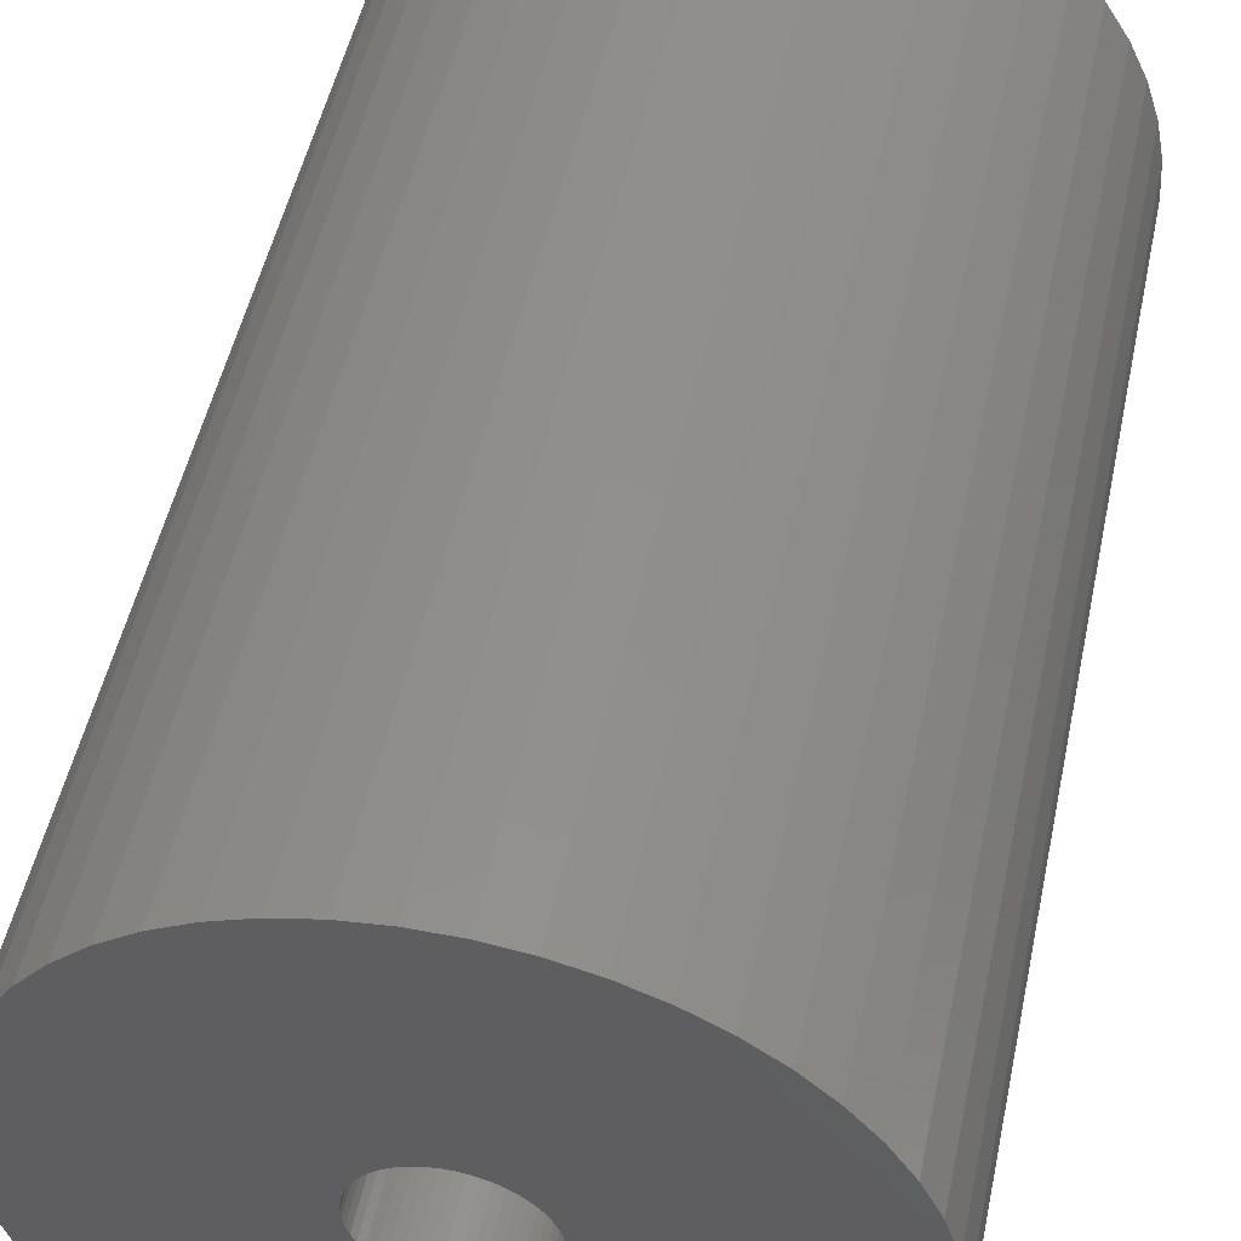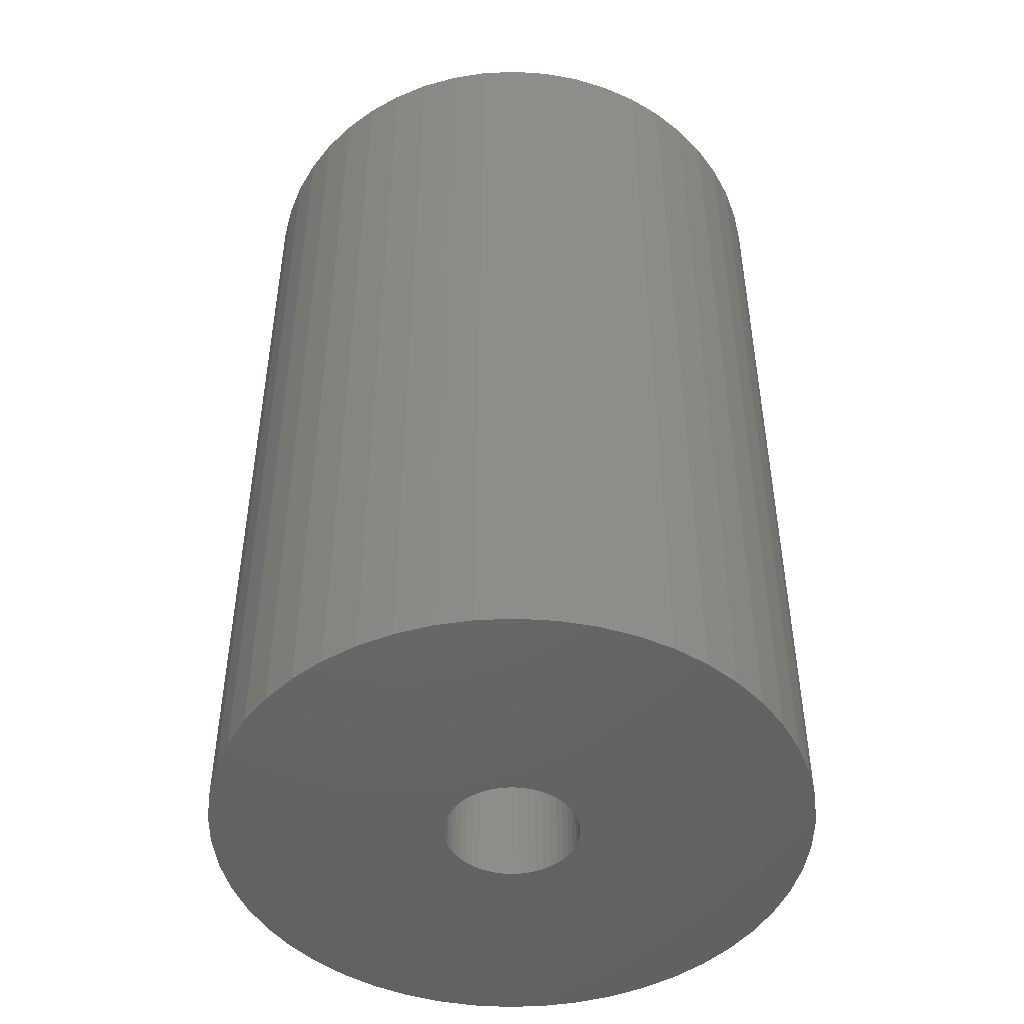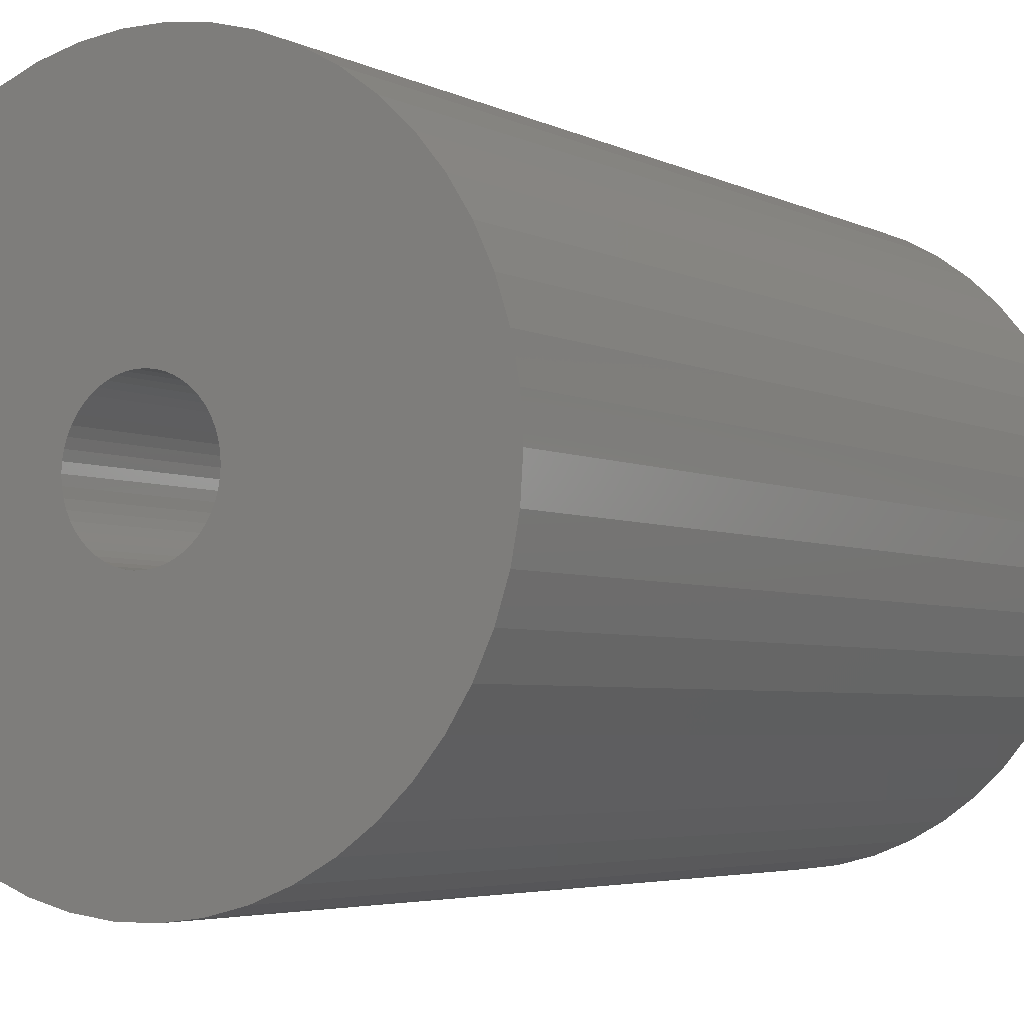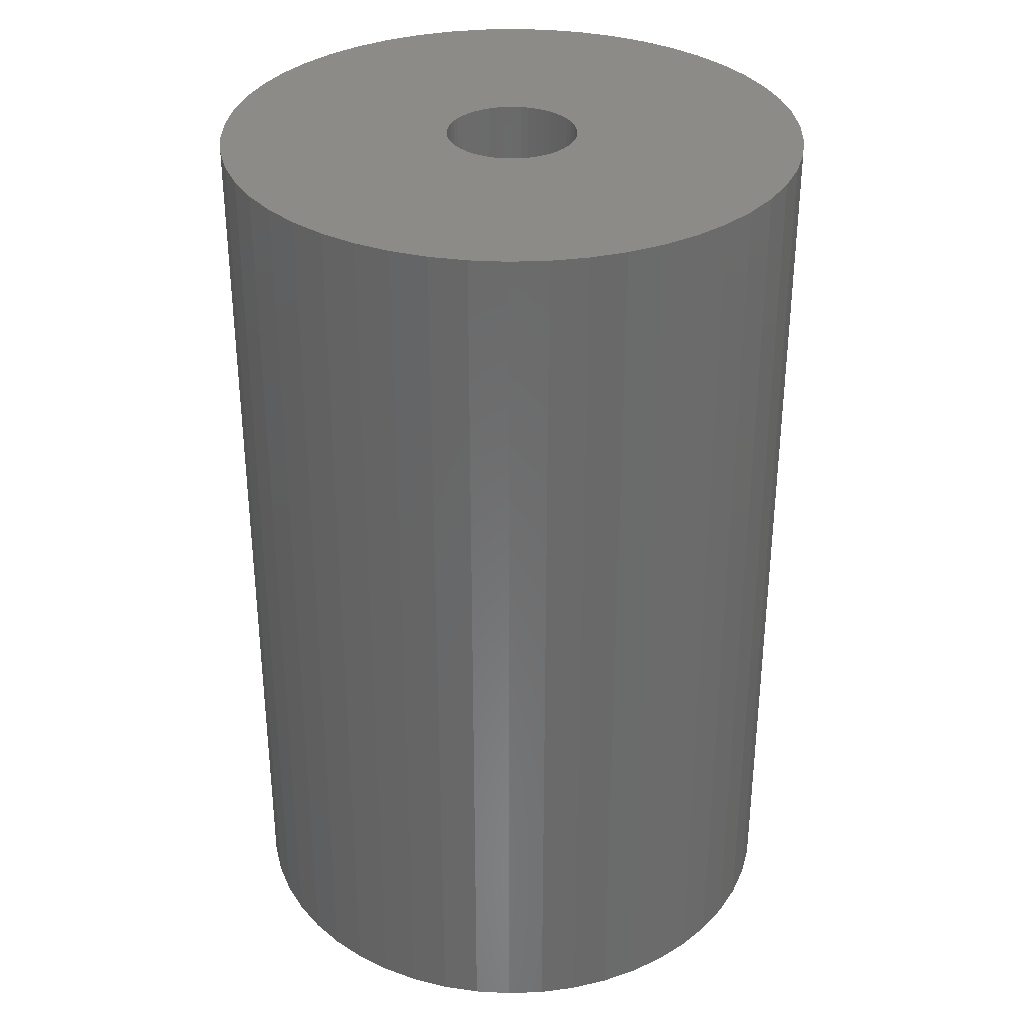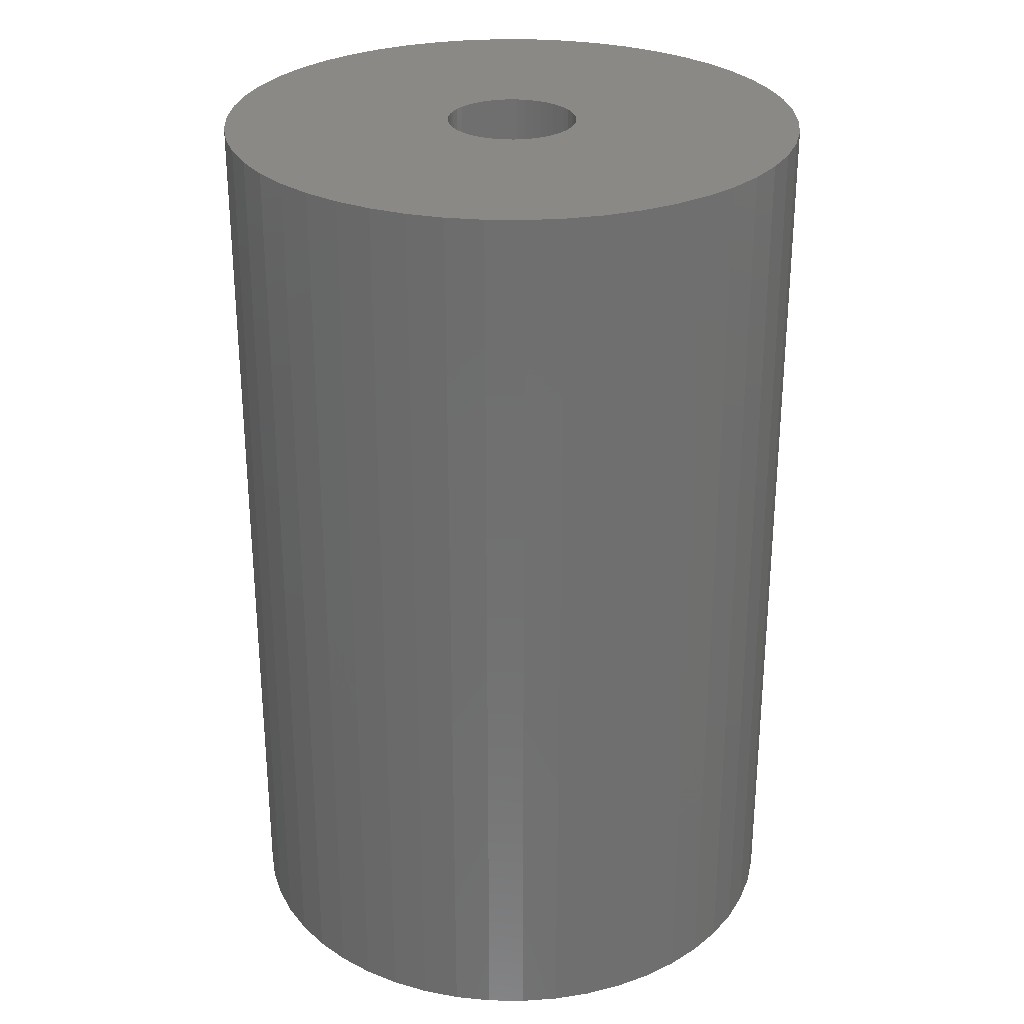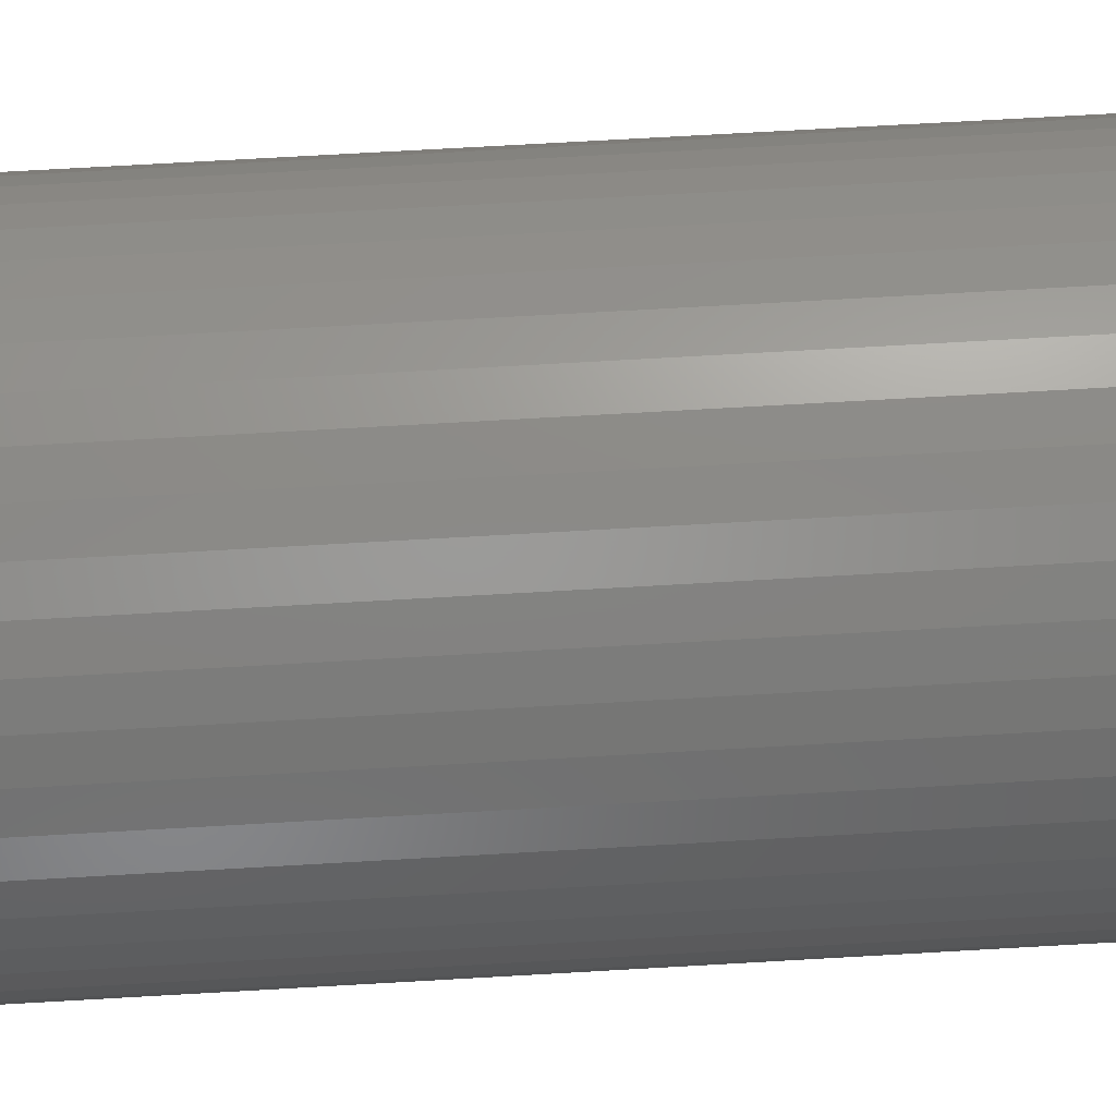
<metadata>
{"format":"stl","ext":"stl","renderer":"f3d","projection":"perspective","resolution":1024,"background":"white","views":[{"elev":50.2,"azim":-168.1,"up":"+Y"},{"elev":-47.5,"azim":2.9,"up":"+Z"},{"elev":-4.1,"azim":31.9,"up":"+Y"},{"elev":33.1,"azim":90.6,"up":"+Z"},{"elev":28.4,"azim":8.5,"up":"+Z"},{"elev":76.0,"azim":86.8,"up":"+Y"}]}
</metadata>
<code>
# stl→obj: 200 verts, 400 faces
v 8 0 12.5
v 7.937 1.003 -12.5
v 7.937 1.003 12.5
v 8 0 -12.5
v -8 0 -12.5
v -7.937 1.003 12.5
v -7.937 1.003 -12.5
v -8 0 12.5
v 0.5023 7.984 -12.5
v -0.5023 7.984 12.5
v 0.5023 7.984 12.5
v -0.5023 7.984 -12.5
v -0.5023 -7.984 -12.5
v 0.5023 -7.984 12.5
v -0.5023 -7.984 12.5
v 0.5023 -7.984 -12.5
v 5.832 5.476 -12.5
v 5.099 6.164 12.5
v 5.832 5.476 12.5
v 5.099 6.164 -12.5
v -5.099 6.164 -12.5
v -5.832 5.476 12.5
v -5.099 6.164 12.5
v -5.832 5.476 -12.5
v -2.472 7.608 -12.5
v -3.406 7.239 12.5
v -2.472 7.608 12.5
v -3.406 7.239 -12.5
v 7.01 -3.854 12.5
v 7.438 -2.945 -12.5
v 7.438 -2.945 12.5
v 7.01 -3.854 -12.5
v 7.438 2.945 12.5
v 7.01 3.854 -12.5
v 7.01 3.854 12.5
v 7.438 2.945 -12.5
v 3.406 7.239 -12.5
v 2.472 7.608 12.5
v 3.406 7.239 12.5
v 2.472 7.608 -12.5
v 1.499 7.858 12.5
v 1.499 7.858 -12.5
v 4.287 6.755 -12.5
v 4.287 6.755 12.5
v -7.438 2.945 -12.5
v -7.01 3.854 12.5
v -7.01 3.854 -12.5
v -7.438 2.945 12.5
v -6.472 4.702 -12.5
v -6.472 4.702 12.5
v 1.8 0 12.5
v 1.786 0.2256 12.5
v 7.749 1.99 12.5
v 7.937 -1.003 12.5
v 1.743 0.4476 12.5
v 1.786 -0.2256 12.5
v 1.674 0.6626 12.5
v 7.749 -1.99 12.5
v 1.577 0.8672 12.5
v 6.472 4.702 12.5
v 1.743 -0.4476 12.5
v 1.456 1.058 12.5
v 1.312 1.232 12.5
v 1.674 -0.6626 12.5
v 1.147 1.387 12.5
v 0.9645 1.52 12.5
v 1.577 -0.8672 12.5
v 0.7664 1.629 12.5
v 6.472 -4.702 12.5
v 1.456 -1.058 12.5
v 0.5562 1.712 12.5
v 0.3373 1.768 12.5
v 0.113 1.796 12.5
v -0.113 1.796 12.5
v -0.3373 1.768 12.5
v -1.499 7.858 12.5
v -0.5562 1.712 12.5
v -0.7664 1.629 12.5
v -0.9645 1.52 12.5
v -4.287 6.755 12.5
v -1.147 1.387 12.5
v -1.312 1.232 12.5
v -1.456 1.058 12.5
v 5.832 -5.476 12.5
v 1.312 -1.232 12.5
v 5.099 -6.164 12.5
v 1.147 -1.387 12.5
v 4.287 -6.755 12.5
v 0.9645 -1.52 12.5
v 3.406 -7.239 12.5
v 0.7664 -1.629 12.5
v 2.472 -7.608 12.5
v 0.5562 -1.712 12.5
v 1.499 -7.858 12.5
v 0.3373 -1.768 12.5
v 0.113 -1.796 12.5
v -0.113 -1.796 12.5
v -0.3373 -1.768 12.5
v -1.499 -7.858 12.5
v -0.5562 -1.712 12.5
v -2.472 -7.608 12.5
v -0.7664 -1.629 12.5
v -3.406 -7.239 12.5
v -0.9645 -1.52 12.5
v -4.287 -6.755 12.5
v -1.147 -1.387 12.5
v -5.099 -6.164 12.5
v -1.312 -1.232 12.5
v -5.832 -5.476 12.5
v -1.456 -1.058 12.5
v -6.472 -4.702 12.5
v -1.577 -0.8672 12.5
v -7.01 -3.854 12.5
v -1.674 -0.6626 12.5
v -7.438 -2.945 12.5
v -1.743 -0.4476 12.5
v -7.749 -1.99 12.5
v -1.786 -0.2256 12.5
v -7.937 -1.003 12.5
v -1.8 0 12.5
v -1.577 0.8672 12.5
v -1.674 0.6626 12.5
v -1.743 0.4476 12.5
v -7.749 1.99 12.5
v -1.786 0.2256 12.5
v -1.499 7.858 -12.5
v 1.8 0 -12.5
v 7.937 -1.003 -12.5
v 1.786 -0.2256 -12.5
v 7.749 -1.99 -12.5
v 1.743 -0.4476 -12.5
v 1.786 0.2256 -12.5
v 1.674 -0.6626 -12.5
v 7.749 1.99 -12.5
v 1.577 -0.8672 -12.5
v 6.472 -4.702 -12.5
v 1.743 0.4476 -12.5
v 1.456 -1.058 -12.5
v 5.832 -5.476 -12.5
v 1.312 -1.232 -12.5
v 5.099 -6.164 -12.5
v 1.674 0.6626 -12.5
v 1.147 -1.387 -12.5
v 4.287 -6.755 -12.5
v 0.9645 -1.52 -12.5
v 3.406 -7.239 -12.5
v 1.577 0.8672 -12.5
v 0.7664 -1.629 -12.5
v 2.472 -7.608 -12.5
v 6.472 4.702 -12.5
v 1.456 1.058 -12.5
v 0.5562 -1.712 -12.5
v 1.499 -7.858 -12.5
v 0.3373 -1.768 -12.5
v 0.113 -1.796 -12.5
v -0.113 -1.796 -12.5
v -0.3373 -1.768 -12.5
v -1.499 -7.858 -12.5
v -0.5562 -1.712 -12.5
v -2.472 -7.608 -12.5
v -0.7664 -1.629 -12.5
v -3.406 -7.239 -12.5
v -0.9645 -1.52 -12.5
v -4.287 -6.755 -12.5
v -1.147 -1.387 -12.5
v -5.099 -6.164 -12.5
v -1.312 -1.232 -12.5
v -5.832 -5.476 -12.5
v -1.456 -1.058 -12.5
v -6.472 -4.702 -12.5
v 1.312 1.232 -12.5
v 1.147 1.387 -12.5
v 0.9645 1.52 -12.5
v 0.7664 1.629 -12.5
v 0.5562 1.712 -12.5
v 0.3373 1.768 -12.5
v 0.113 1.796 -12.5
v -0.113 1.796 -12.5
v -0.3373 1.768 -12.5
v -0.5562 1.712 -12.5
v -0.7664 1.629 -12.5
v -0.9645 1.52 -12.5
v -4.287 6.755 -12.5
v -1.147 1.387 -12.5
v -1.312 1.232 -12.5
v -1.456 1.058 -12.5
v -1.577 0.8672 -12.5
v -1.674 0.6626 -12.5
v -1.743 0.4476 -12.5
v -7.749 1.99 -12.5
v -1.786 0.2256 -12.5
v -1.8 0 -12.5
v -1.577 -0.8672 -12.5
v -7.01 -3.854 -12.5
v -1.674 -0.6626 -12.5
v -7.438 -2.945 -12.5
v -1.743 -0.4476 -12.5
v -7.749 -1.99 -12.5
v -1.786 -0.2256 -12.5
v -7.937 -1.003 -12.5
f 1 2 3
f 2 1 4
f 5 6 7
f 6 5 8
f 9 10 11
f 10 9 12
f 13 14 15
f 14 13 16
f 17 18 19
f 18 17 20
f 21 22 23
f 22 21 24
f 25 26 27
f 26 25 28
f 29 30 31
f 30 29 32
f 33 34 35
f 34 33 36
f 37 38 39
f 38 37 40
f 40 41 38
f 41 40 42
f 43 39 44
f 39 43 37
f 45 46 47
f 46 45 48
f 49 22 24
f 22 49 50
f 51 1 3
f 52 3 53
f 1 51 54
f 55 53 33
f 56 54 51
f 57 33 35
f 54 56 58
f 59 35 60
f 61 58 56
f 62 60 19
f 58 61 31
f 63 19 18
f 64 31 61
f 65 18 44
f 31 64 29
f 66 44 39
f 67 29 64
f 68 39 38
f 29 67 69
f 70 69 67
f 3 52 51
f 53 55 52
f 33 57 55
f 35 59 57
f 71 38 41
f 60 62 59
f 19 63 62
f 18 65 63
f 44 66 65
f 39 68 66
f 38 71 68
f 72 41 11
f 41 72 71
f 11 73 72
f 11 74 73
f 10 74 11
f 74 10 75
f 76 75 10
f 75 76 77
f 27 77 76
f 77 27 78
f 26 78 27
f 78 26 79
f 80 79 26
f 79 80 81
f 23 81 80
f 81 23 82
f 22 82 23
f 82 22 83
f 50 83 22
f 69 70 84
f 85 84 70
f 84 85 86
f 87 86 85
f 86 87 88
f 89 88 87
f 88 89 90
f 91 90 89
f 90 91 92
f 93 92 91
f 92 93 94
f 95 94 93
f 94 95 14
f 96 14 95
f 97 14 96
f 15 97 98
f 97 15 14
f 99 98 100
f 101 100 102
f 103 102 104
f 105 104 106
f 107 106 108
f 109 108 110
f 98 99 15
f 111 110 112
f 113 112 114
f 115 114 116
f 117 116 118
f 119 118 120
f 83 50 121
f 100 101 99
f 46 121 50
f 102 103 101
f 121 46 122
f 104 105 103
f 48 122 46
f 106 107 105
f 122 48 123
f 108 109 107
f 124 123 48
f 110 111 109
f 123 124 125
f 112 113 111
f 6 125 124
f 114 115 113
f 125 6 120
f 116 117 115
f 8 120 6
f 118 119 117
f 120 8 119
f 126 27 76
f 27 126 25
f 127 4 128
f 129 128 130
f 4 127 2
f 131 130 30
f 132 2 127
f 133 30 32
f 2 132 134
f 135 32 136
f 137 134 132
f 138 136 139
f 134 137 36
f 140 139 141
f 142 36 137
f 143 141 144
f 36 142 34
f 145 144 146
f 147 34 142
f 148 146 149
f 34 147 150
f 151 150 147
f 128 129 127
f 130 131 129
f 30 133 131
f 32 135 133
f 152 149 153
f 136 138 135
f 139 140 138
f 141 143 140
f 144 145 143
f 146 148 145
f 149 152 148
f 154 153 16
f 153 154 152
f 16 155 154
f 16 156 155
f 13 156 16
f 156 13 157
f 158 157 13
f 157 158 159
f 160 159 158
f 159 160 161
f 162 161 160
f 161 162 163
f 164 163 162
f 163 164 165
f 166 165 164
f 165 166 167
f 168 167 166
f 167 168 169
f 170 169 168
f 150 151 17
f 171 17 151
f 17 171 20
f 172 20 171
f 20 172 43
f 173 43 172
f 43 173 37
f 174 37 173
f 37 174 40
f 175 40 174
f 40 175 42
f 176 42 175
f 42 176 9
f 177 9 176
f 178 9 177
f 12 178 179
f 178 12 9
f 126 179 180
f 25 180 181
f 28 181 182
f 183 182 184
f 21 184 185
f 24 185 186
f 179 126 12
f 49 186 187
f 47 187 188
f 45 188 189
f 190 189 191
f 7 191 192
f 169 170 193
f 180 25 126
f 194 193 170
f 181 28 25
f 193 194 195
f 182 183 28
f 196 195 194
f 184 21 183
f 195 196 197
f 185 24 21
f 198 197 196
f 186 49 24
f 197 198 199
f 187 47 49
f 200 199 198
f 188 45 47
f 199 200 192
f 189 190 45
f 5 192 200
f 191 7 190
f 192 5 7
f 16 94 14
f 94 16 153
f 53 36 33
f 36 53 134
f 3 134 53
f 134 3 2
f 60 17 19
f 17 60 150
f 35 150 60
f 150 35 34
f 42 11 41
f 11 42 9
f 20 44 18
f 44 20 43
f 47 50 49
f 50 47 46
f 190 48 45
f 48 190 124
f 7 124 190
f 124 7 6
f 28 80 26
f 80 28 183
f 183 23 80
f 23 183 21
f 12 76 10
f 76 12 126
f 54 4 1
f 4 54 128
f 84 136 69
f 136 84 139
f 168 107 109
f 107 168 166
f 194 115 196
f 115 194 113
f 168 111 170
f 111 168 109
f 146 88 90
f 88 146 144
f 31 130 58
f 130 31 30
f 69 32 29
f 32 69 136
f 160 99 101
f 99 160 158
f 198 119 200
f 119 198 117
f 200 8 5
f 8 200 119
f 196 117 198
f 117 196 115
f 141 84 86
f 84 141 139
f 149 90 92
f 90 149 146
f 153 92 94
f 92 153 149
f 58 128 54
f 128 58 130
f 158 15 99
f 15 158 13
f 162 101 103
f 101 162 160
f 170 113 194
f 113 170 111
f 144 86 88
f 86 144 141
f 164 103 105
f 103 164 162
f 166 105 107
f 105 166 164
f 147 62 151
f 62 147 59
f 176 71 72
f 71 176 175
f 175 68 71
f 68 175 174
f 181 77 78
f 77 181 180
f 122 187 121
f 187 122 188
f 131 56 129
f 56 131 61
f 172 63 65
f 63 172 171
f 173 65 66
f 65 173 172
f 83 185 82
f 185 83 186
f 180 75 77
f 75 180 179
f 185 81 82
f 81 185 184
f 127 52 132
f 52 127 51
f 145 91 89
f 91 145 148
f 151 63 171
f 63 151 62
f 178 73 74
f 73 178 177
f 174 66 68
f 66 174 173
f 120 191 125
f 191 120 192
f 123 188 122
f 188 123 189
f 121 186 83
f 186 121 187
f 179 74 75
f 74 179 178
f 184 79 81
f 79 184 182
f 182 78 79
f 78 182 181
f 129 51 127
f 51 129 56
f 112 195 114
f 195 112 193
f 154 96 95
f 96 154 155
f 142 59 147
f 59 142 57
f 137 57 142
f 57 137 55
f 132 55 137
f 55 132 52
f 177 72 73
f 72 177 176
f 125 189 123
f 189 125 191
f 135 64 133
f 64 135 67
f 133 61 131
f 61 133 64
f 140 87 85
f 87 140 143
f 140 70 138
f 70 140 85
f 157 100 98
f 100 157 159
f 118 192 120
f 192 118 199
f 108 169 110
f 169 108 167
f 114 197 116
f 197 114 195
f 148 93 91
f 93 148 152
f 152 95 93
f 95 152 154
f 143 89 87
f 89 143 145
f 138 67 135
f 67 138 70
f 163 106 104
f 106 163 165
f 161 104 102
f 104 161 163
f 155 97 96
f 97 155 156
f 110 193 112
f 193 110 169
f 165 108 106
f 108 165 167
f 116 199 118
f 199 116 197
f 159 102 100
f 102 159 161
f 156 98 97
f 98 156 157

</code>
